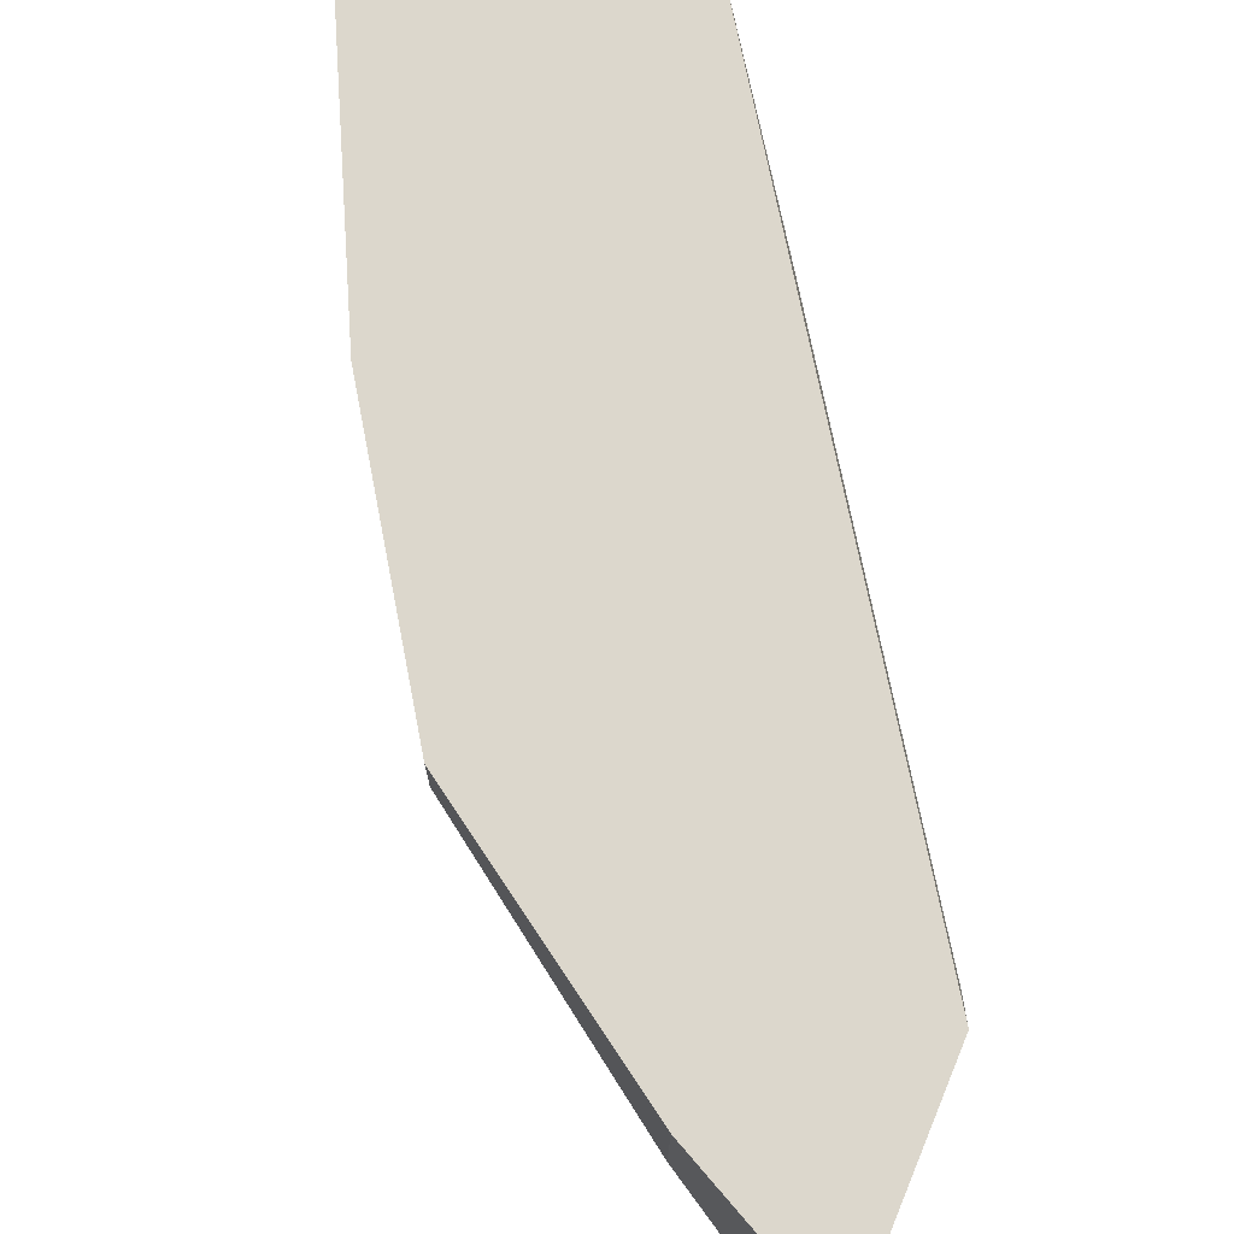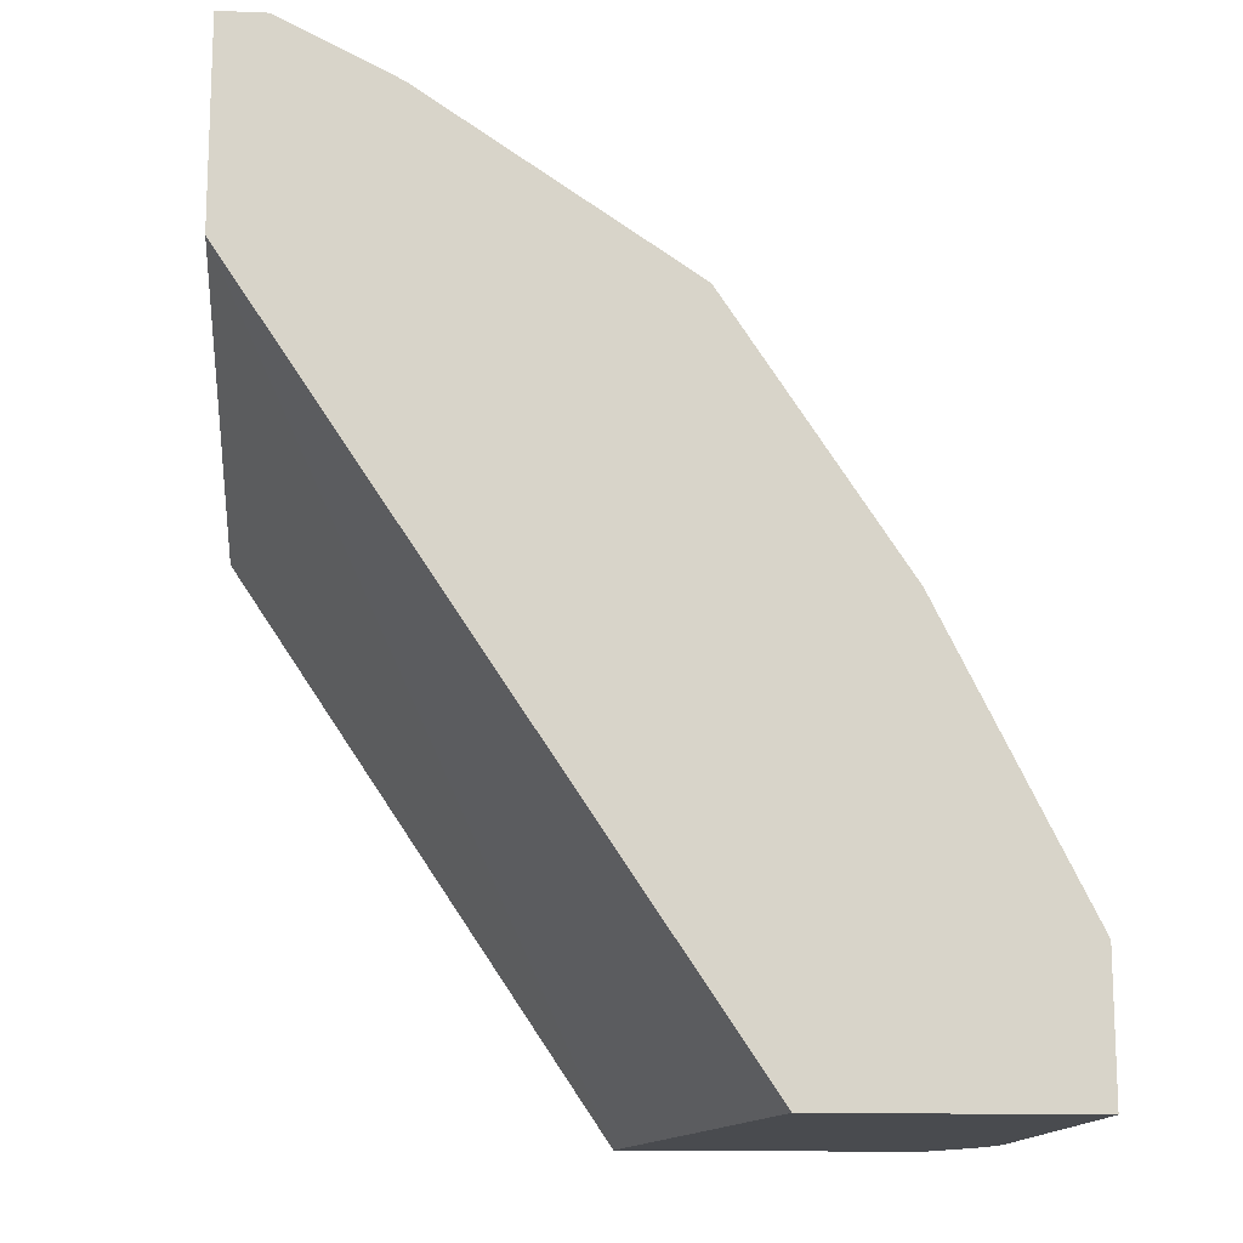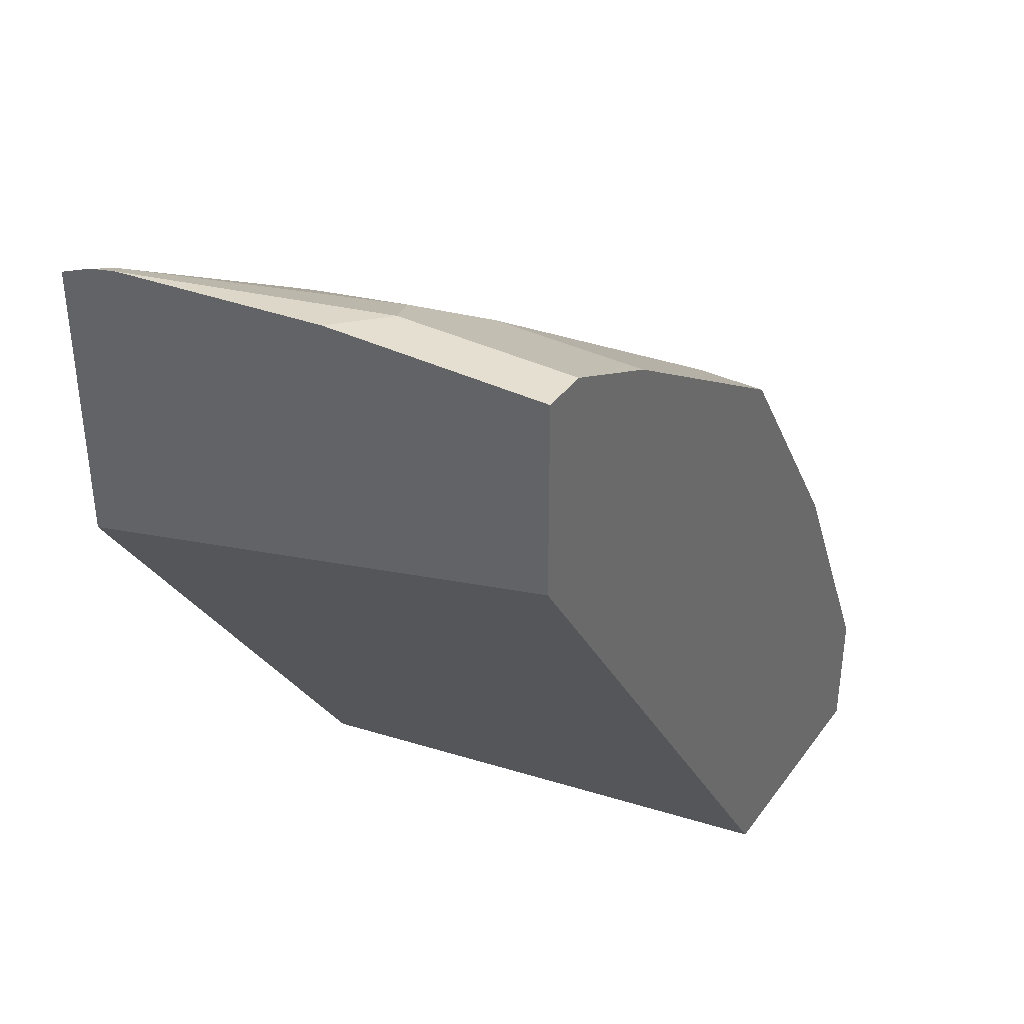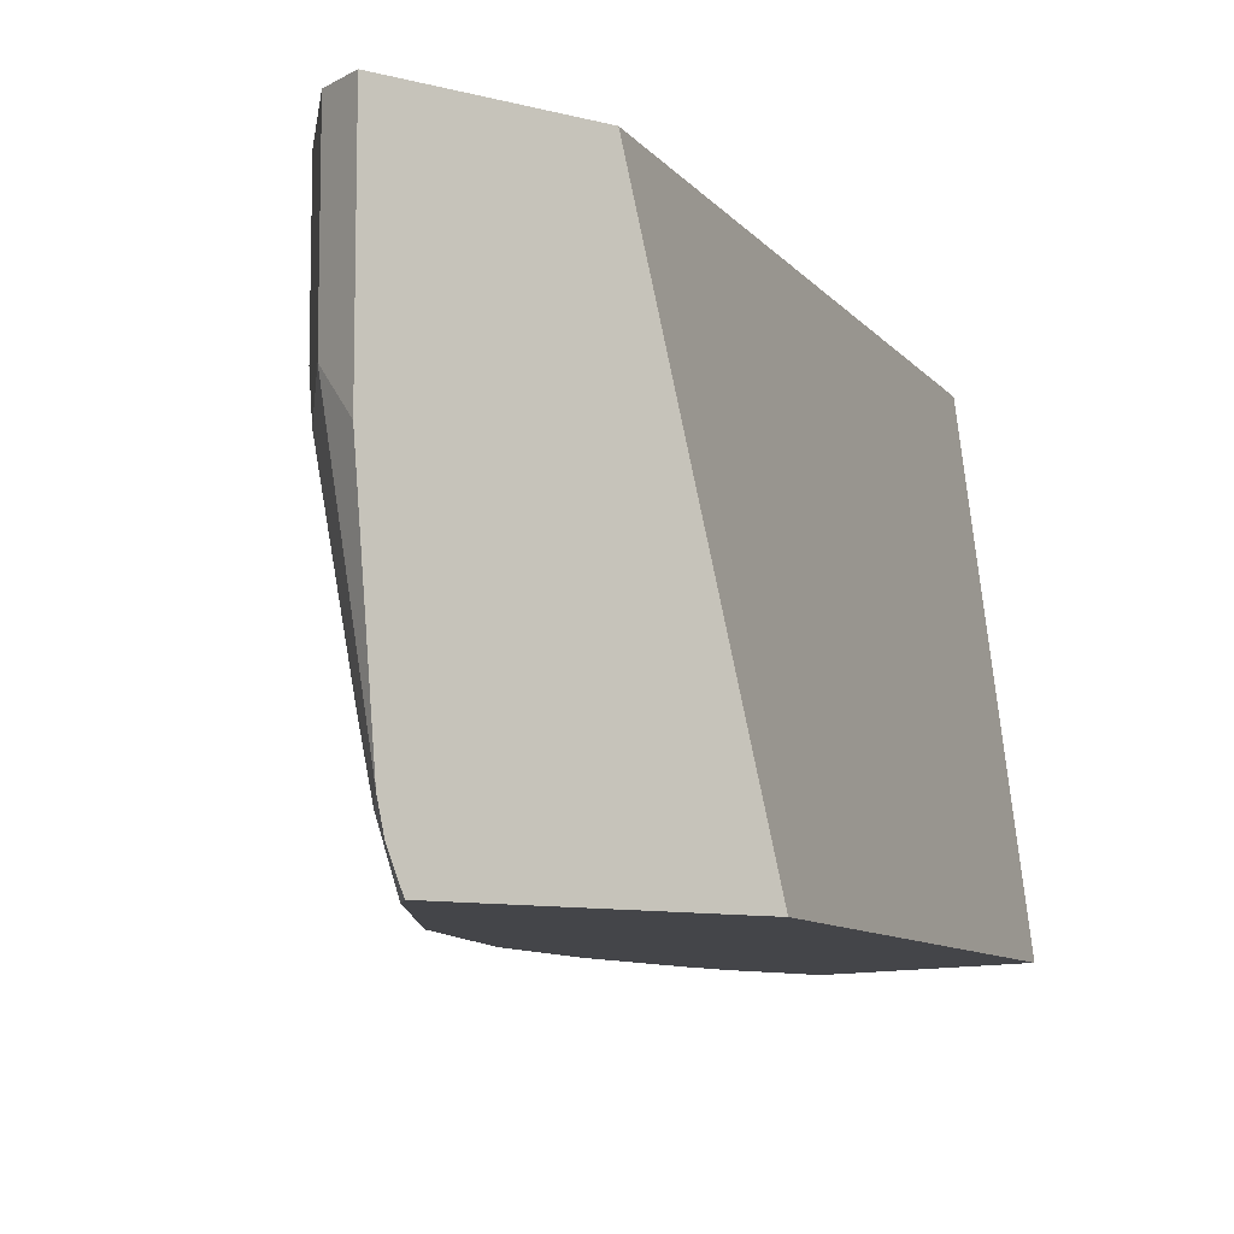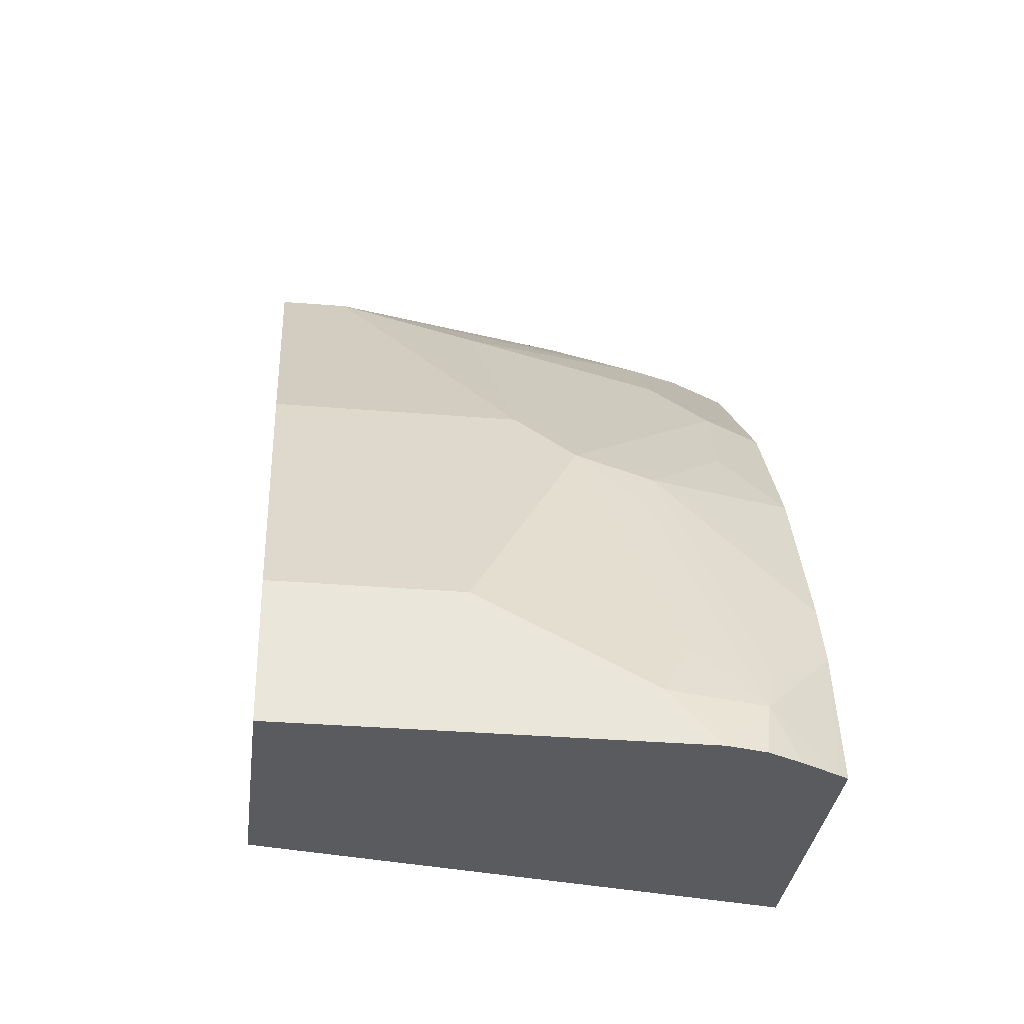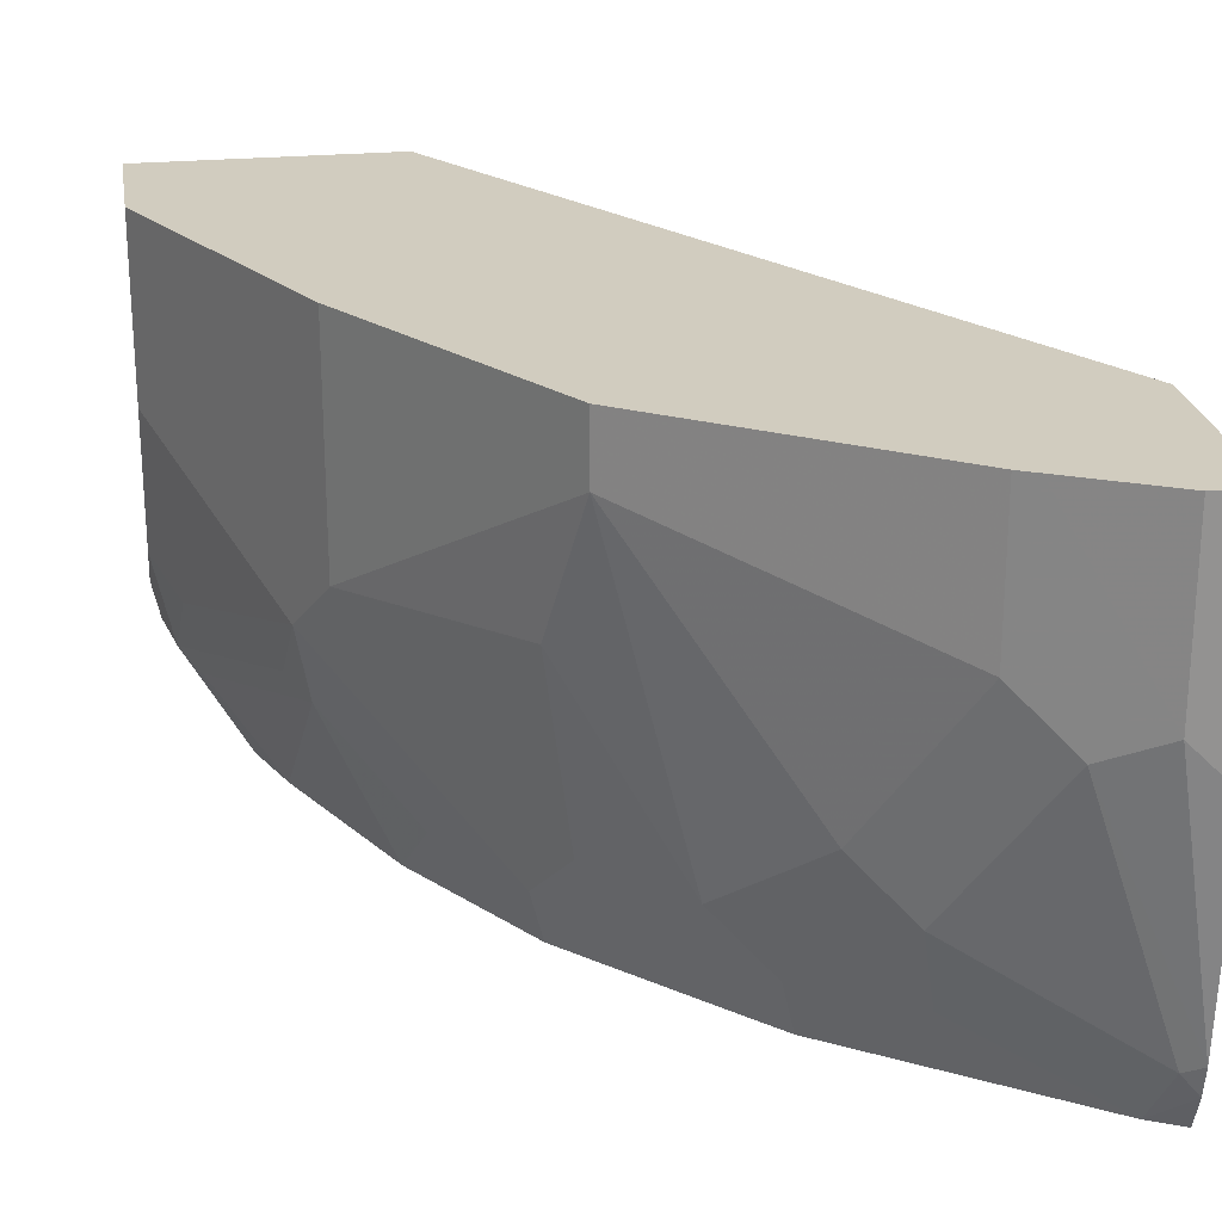
<metadata>
{"format":"obj","ext":"obj","renderer":"f3d","projection":"perspective","resolution":1024,"background":"white","views":[{"elev":72.9,"azim":-157.3,"up":"+Z"},{"elev":-14.1,"azim":-5.1,"up":"+Y"},{"elev":37.5,"azim":-58.4,"up":"+Y"},{"elev":-9.1,"azim":-124.8,"up":"+Z"},{"elev":-32.1,"azim":83.3,"up":"+Y"},{"elev":23.9,"azim":170.8,"up":"+Z"}]}
</metadata>
<code>
v 0.4467 0.1809 -0.179
v 0.4467 0.2387 0.03993
v 0.4467 0.3055 -0.179
v 0.6064 -0.0572 -0.179
v 0.4467 0.3227 0.03993
v 0.6454 -0.0572 0.03993
v 0.4467 0.3117 -0.1643
v 0.4605 0.2986 -0.179
v 0.7311 -0.0572 -0.179
v 0.4662 0.3227 0.03993
v 0.4467 0.3227 -0.05531
v 0.753 -0.0572 0.03993
v 0.4467 0.3145 -0.1516
v 0.4542 0.3107 -0.1554
v 0.52 0.2689 -0.1524
v 0.5618 0.239 -0.1554
v 0.5558 0.2331 -0.179
v 0.7339 -0.0572 -0.1743
v 0.7172 3.604e-05 -0.179
v 0.4662 0.3227 -0.03586
v 0.5061 0.3027 0.03993
v 0.753 -0.0572 -0.1289
v 0.753 3.604e-05 0.03993
v 0.4901 0.3107 -0.04783
v 0.5259 0.2749 -0.1195
v 0.5857 0.2271 -0.1315
v 0.574 0.215 -0.179
v 0.7422 -0.0572 -0.1595
v 0.744 -0.03585 -0.1479
v 0.706 0.0273 -0.179
v 0.7351 -0.01793 -0.1524
v 0.514 0.2988 -0.02393
v 0.514 0.2988 0.03993
v 0.7494 -0.0572 -0.1452
v 0.753 -0.03585 -0.1076
v 0.753 3.604e-05 -0.03586
v 0.6972 0.1117 0.03993
v 0.5498 0.2629 -0.0956
v 0.6335 0.2032 -0.04783
v 0.6215 0.1912 -0.1315
v 0.6215 0.2271 0.01193
v 0.6335 0.1673 -0.1554
v 0.6095 0.1795 -0.179
v 0.7082 0.07174 -0.112
v 0.741 -0.01194 -0.1195
v 0.6702 0.09899 -0.179
v 0.6992 0.08966 -0.1165
v 0.6215 0.2271 0.03993
v 0.7172 0.07174 -0.0717
v 0.7052 0.09565 -0.08366
v 0.6932 0.1196 -0.05976
v 0.6932 0.1196 0.03993
v 0.6693 0.1315 -0.1195
v 0.6275 0.1614 -0.179
v 0.6634 0.1255 -0.1524
f 26 40 27
f 26 38 41
f 26 41 39
f 27 40 42
f 28 29 34
f 29 31 47
f 29 47 44
f 29 50 45
f 29 44 50
f 27 42 43
f 26 39 40
f 21 33 32
f 25 38 26
f 24 32 25
f 23 36 37
f 22 29 35
f 22 34 29
f 20 32 24
f 20 21 32
f 19 31 29
f 19 30 31
f 29 45 35
f 18 29 28
f 25 32 38
f 30 46 47
f 41 52 51
f 32 41 38
f 18 19 29
f 50 53 51
f 47 53 50
f 47 55 53
f 46 54 55
f 46 55 47
f 44 47 50
f 42 55 54
f 42 53 55
f 42 54 43
f 41 48 52
f 30 47 31
f 40 53 42
f 39 51 53
f 39 41 51
f 37 51 52
f 37 50 51
f 37 49 50
f 36 49 37
f 35 49 36
f 35 50 49
f 35 45 50
f 32 48 41
f 32 33 48
f 39 53 40
f 16 27 17
f 8 14 15
f 16 25 26
f 2 48 33
f 2 52 48
f 2 37 52
f 2 23 37
f 2 12 23
f 2 6 12
f 2 4 6
f 1 4 2
f 1 9 4
f 1 19 9
f 1 30 19
f 1 46 30
f 1 43 54
f 1 27 43
f 1 17 27
f 1 8 17
f 1 3 8
f 1 7 3
f 1 13 7
f 1 11 13
f 1 5 11
f 1 2 5
f 16 26 27
f 2 33 21
f 2 21 10
f 1 54 46
f 3 7 8
f 15 25 16
f 2 10 5
f 14 25 15
f 14 24 25
f 13 20 24
f 13 24 14
f 12 36 23
f 12 22 35
f 11 20 13
f 10 21 20
f 9 19 18
f 8 16 17
f 12 35 36
f 4 22 12
f 4 18 28
f 8 15 16
f 4 28 34
f 4 34 22
f 4 12 6
f 4 9 18
f 5 20 11
f 7 13 14
f 7 14 8
f 5 10 20

</code>
